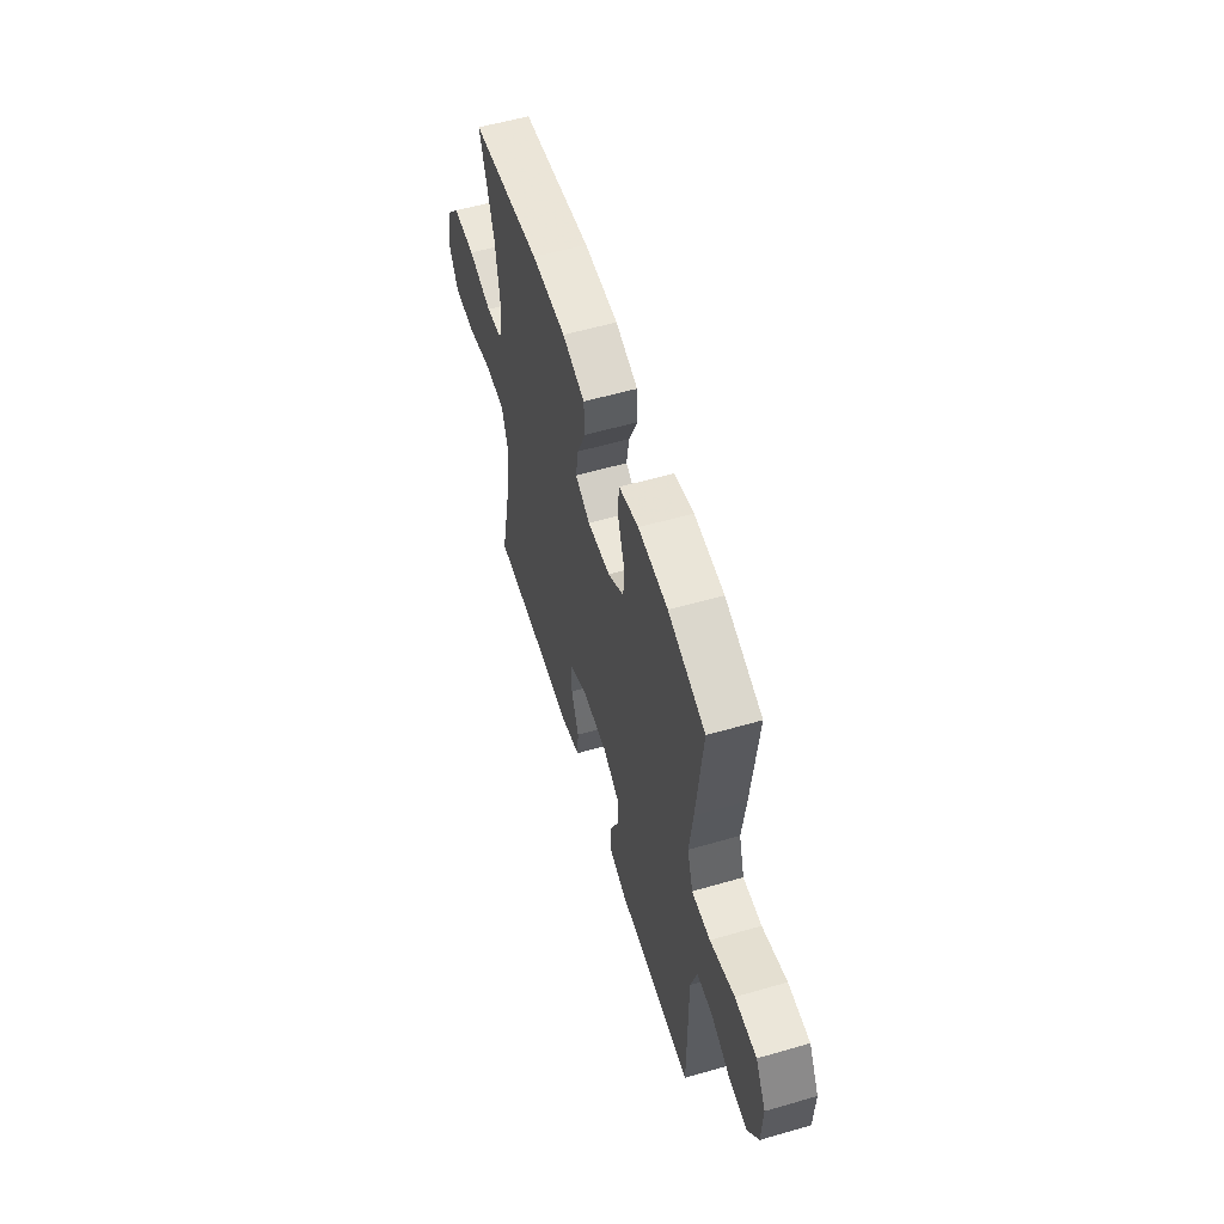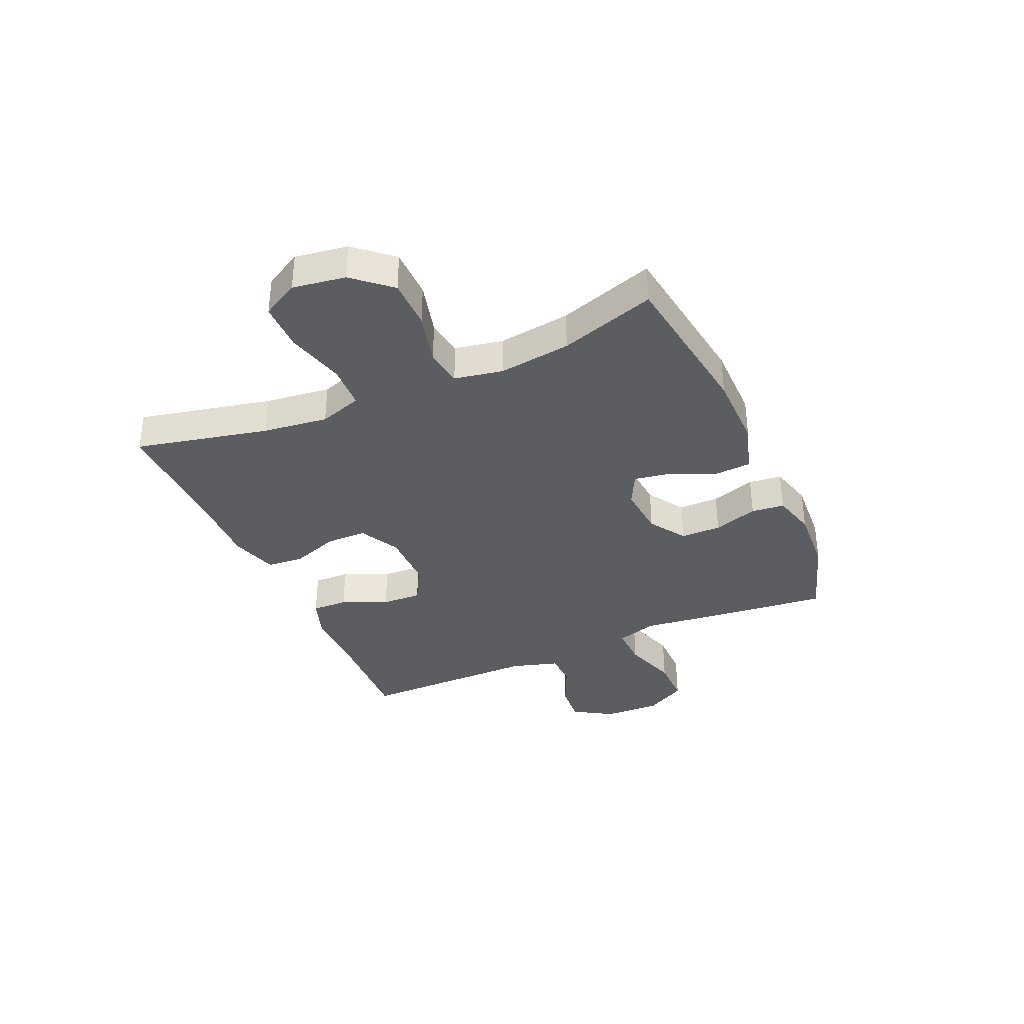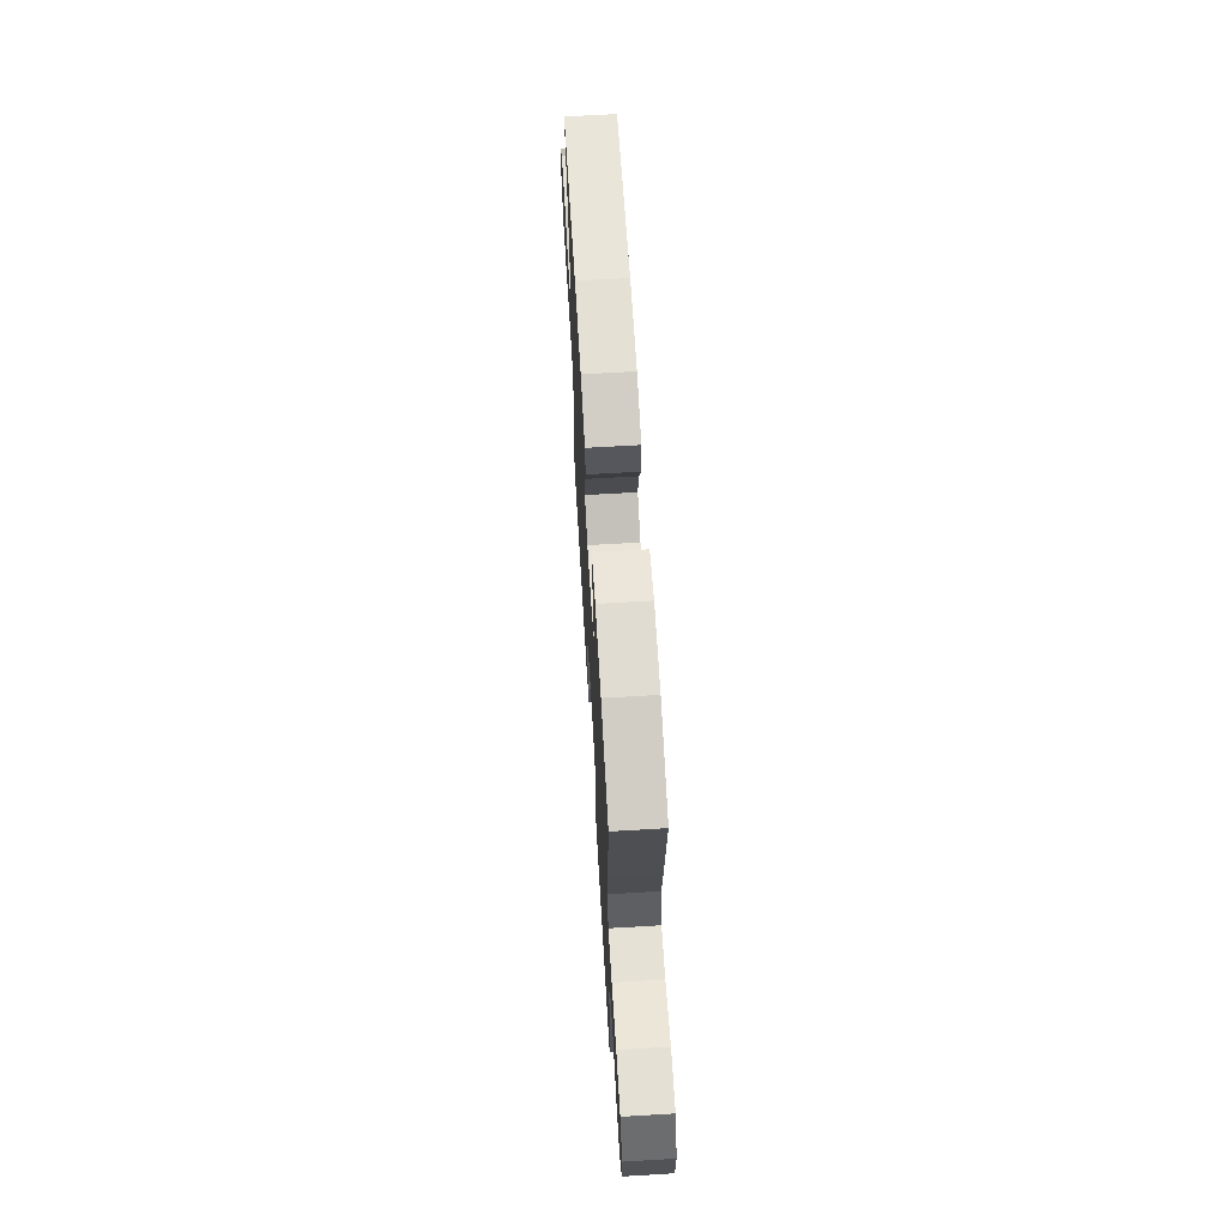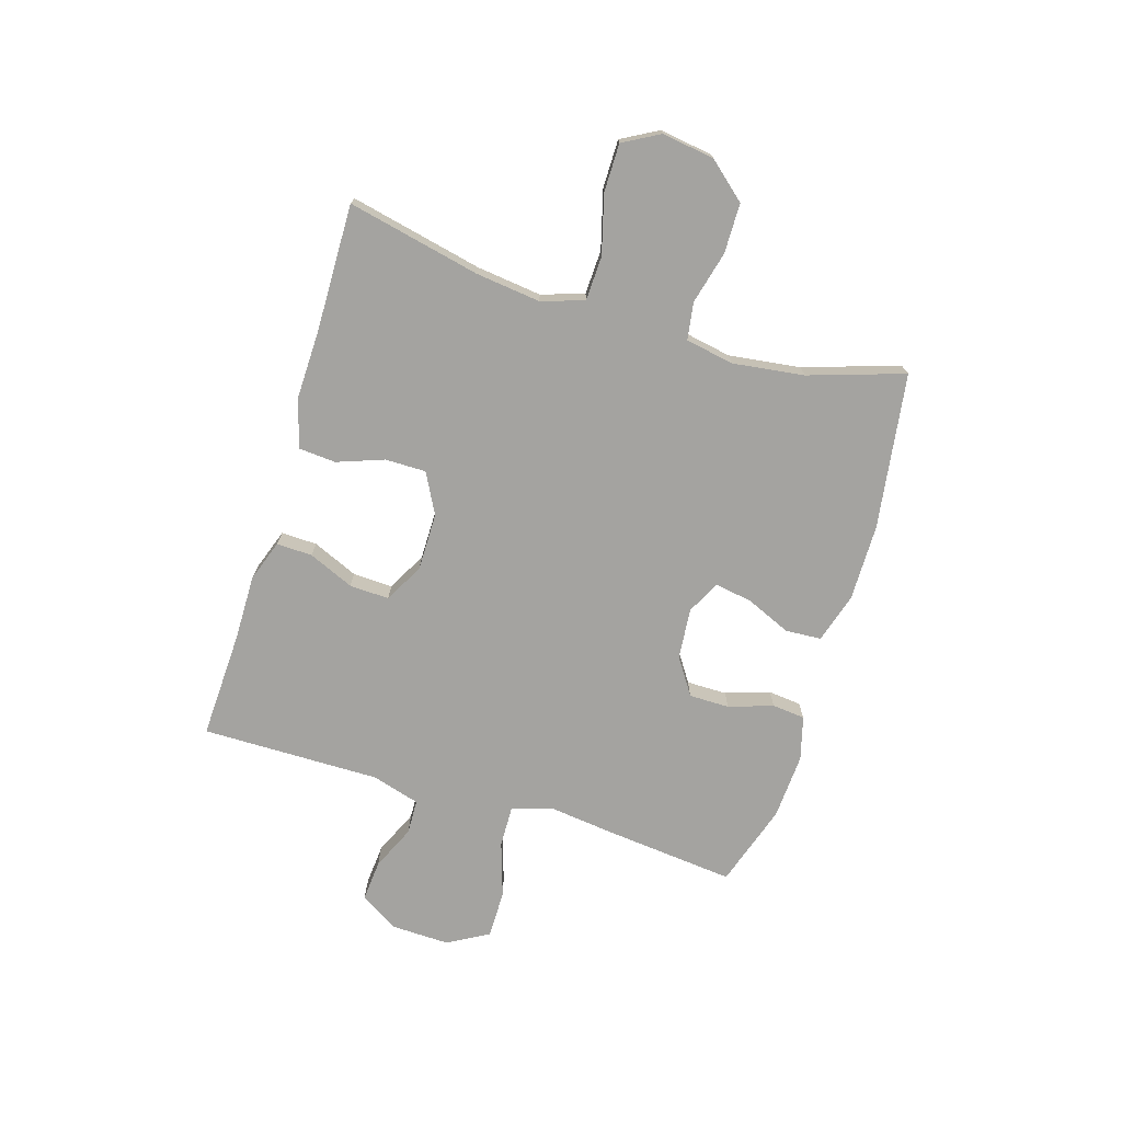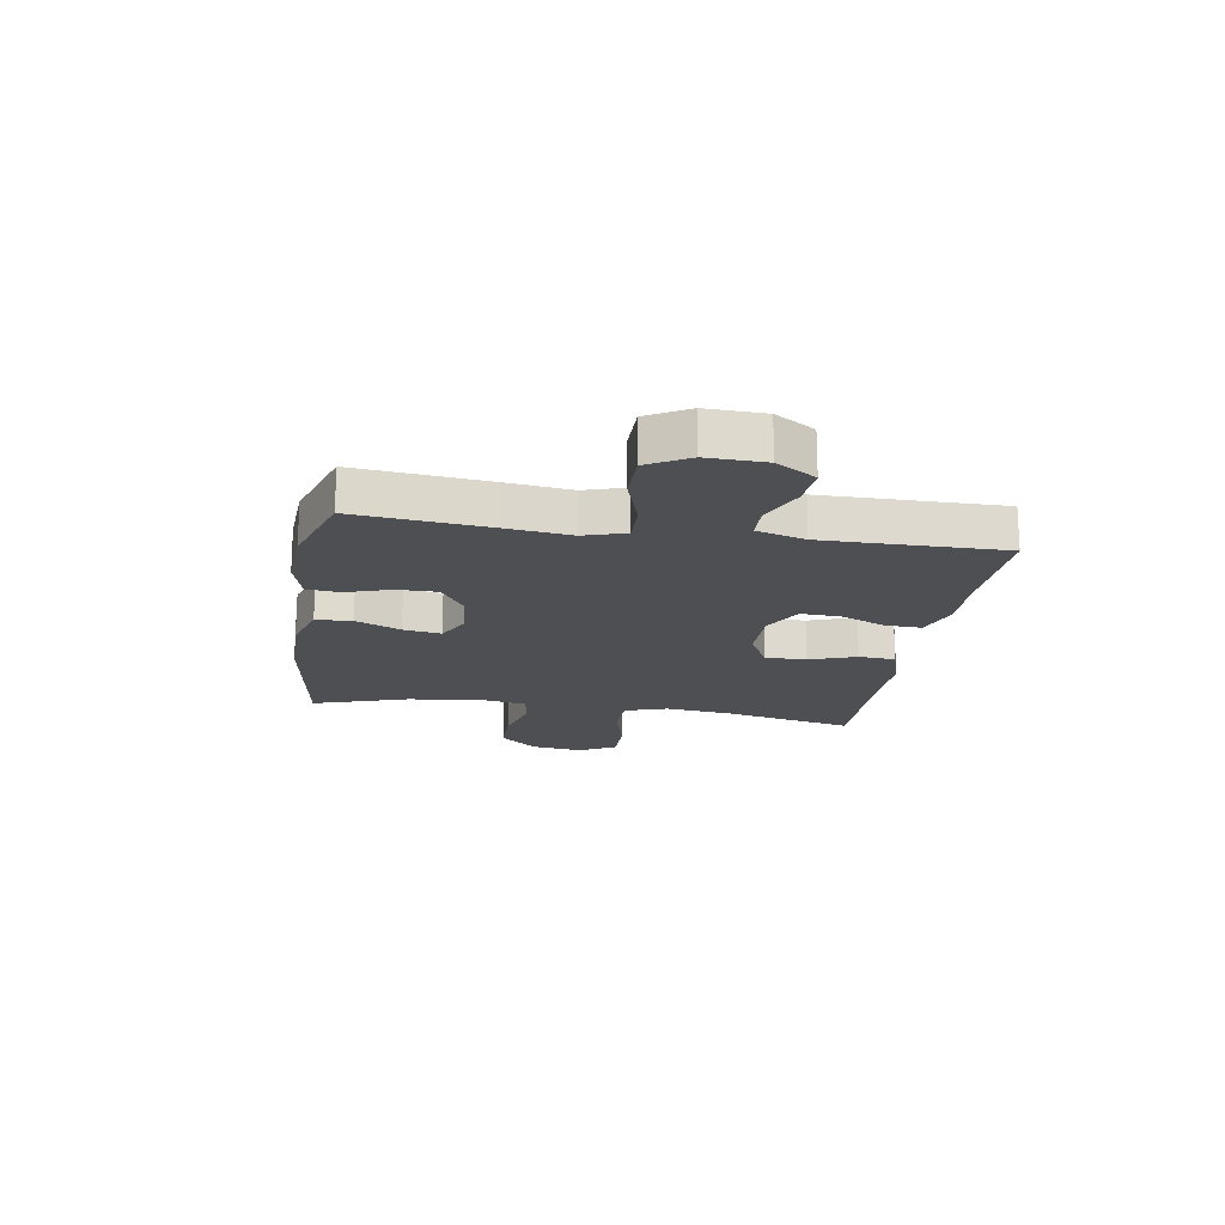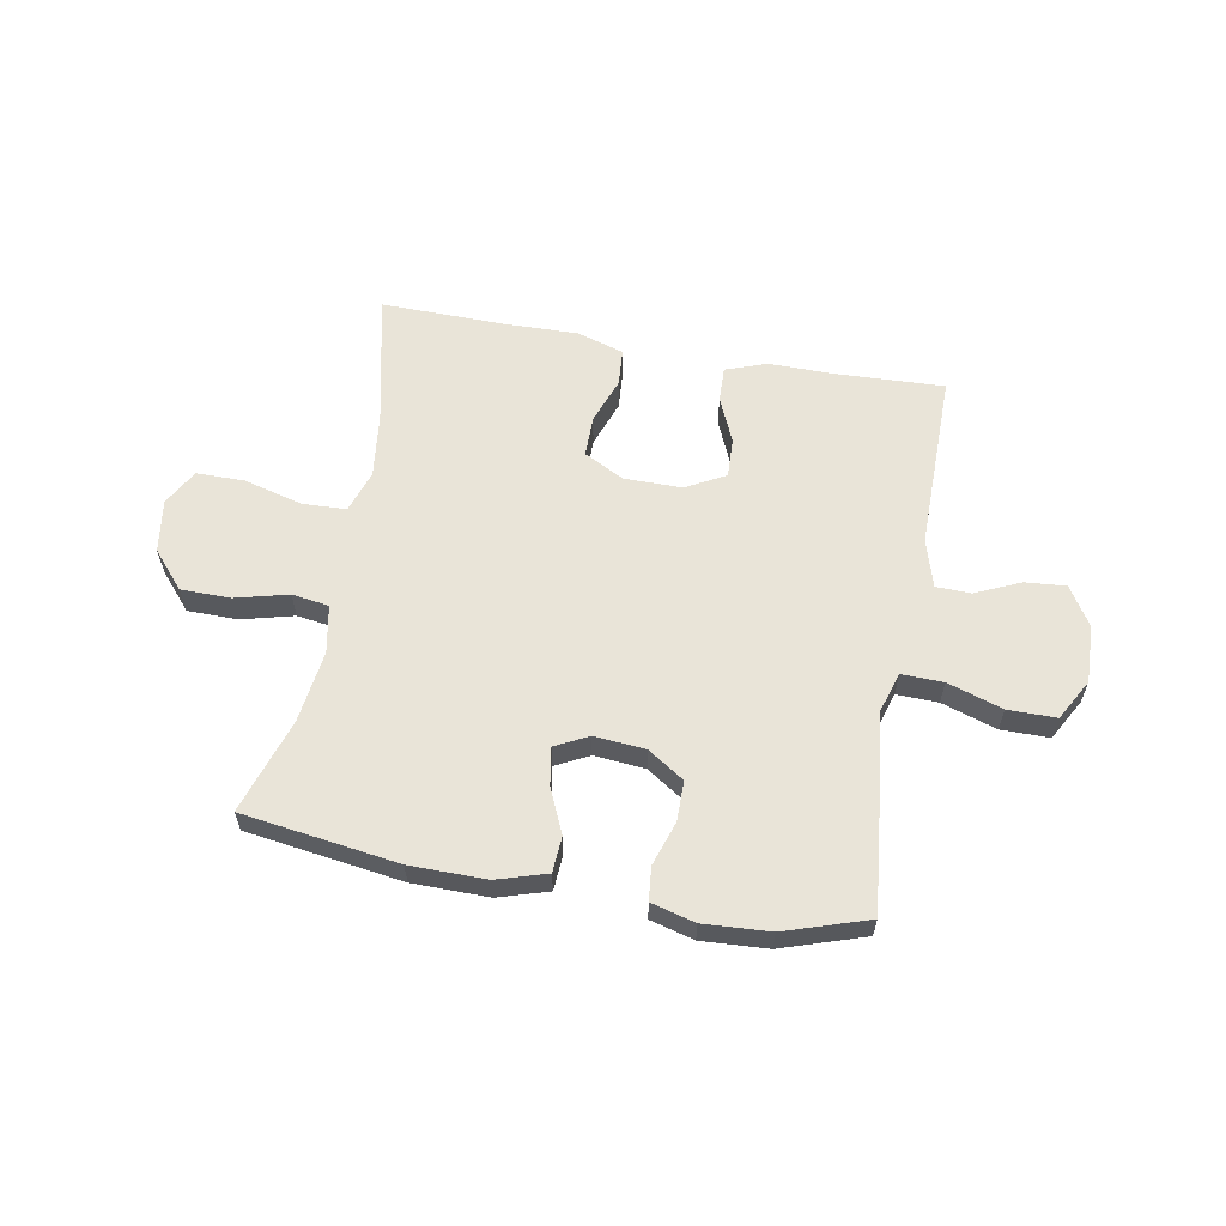
<metadata>
{"format":"obj","ext":"obj","renderer":"f3d","projection":"perspective","resolution":1024,"background":"white","views":[{"elev":56.8,"azim":73.2,"up":"+Z"},{"elev":-35.7,"azim":-66.3,"up":"+Y"},{"elev":65.7,"azim":86.6,"up":"+Z"},{"elev":-73.0,"azim":-107.0,"up":"+Y"},{"elev":-18.0,"azim":80.9,"up":"+Y"},{"elev":60.1,"azim":10.2,"up":"+Y"}]}
</metadata>
<code>
v 0.5 0.07 -0.5
v 0.309 0.07 -0.492
v 0.191 0.07 -0.493
v 0.117 0.07 -0.467
v 0.119 0.07 -0.403
v 0.154 0.07 -0.322
v 0.157 0.07 -0.251
v 0.087 0.07 -0.213
v -0.016 0.07 -0.213
v -0.088 0.07 -0.251
v -0.088 0.07 -0.324
v -0.058 0.07 -0.407
v -0.063 0.07 -0.473
v -0.147 0.07 -0.499
v -0.276 0.07 -0.496
v -0.5 0.07 -0.5
v -0.448 0.07 -0.263
v -0.434 0.07 -0.147
v -0.459 0.07 -0.071
v -0.538 0.07 -0.068
v -0.642 0.07 -0.096
v -0.728 0.07 -0.096
v -0.764 0.07 -0.031
v -0.75 0.07 0.063
v -0.693 0.07 0.129
v -0.604 0.07 0.13
v -0.51 0.07 0.106
v -0.444 0.07 0.116
v -0.428 0.07 0.202
v -0.445 0.07 0.33
v -0.5 0.07 0.5
v -0.222 0.07 0.54
v -0.086 0.07 0.541
v 0.003 0.07 0.514
v 0.007 0.07 0.45
v -0.028 0.07 0.37
v -0.039 0.07 0.303
v 0.02 0.07 0.273
v 0.111 0.07 0.281
v 0.176 0.07 0.324
v 0.176 0.07 0.396
v 0.15 0.07 0.475
v 0.156 0.07 0.534
v 0.234 0.07 0.555
v 0.352 0.07 0.548
v 0.5 0.07 0.5
v 0.476 0.07 0.265
v 0.462 0.07 0.15
v 0.485 0.07 0.077
v 0.559 0.07 0.079
v 0.657 0.07 0.111
v 0.743 0.07 0.111
v 0.784 0.07 0.038
v 0.781 0.07 -0.065
v 0.738 0.07 -0.135
v 0.665 0.07 -0.129
v 0.585 0.07 -0.093
v 0.523 0.07 -0.095
v 0.498 0.07 -0.181
v 0.5 0 -0.5
v 0.309 0 -0.492
v 0.191 0 -0.493
v 0.117 0 -0.467
v 0.119 0 -0.403
v 0.154 0 -0.322
v 0.157 0 -0.251
v 0.087 0 -0.213
v -0.016 0 -0.213
v -0.088 0 -0.251
v -0.088 0 -0.324
v -0.058 0 -0.407
v -0.063 0 -0.473
v -0.147 0 -0.499
v -0.276 0 -0.496
v -0.5 0 -0.5
v -0.448 0 -0.263
v -0.434 0 -0.147
v -0.459 0 -0.071
v -0.538 0 -0.068
v -0.642 0 -0.096
v -0.728 0 -0.096
v -0.764 0 -0.031
v -0.75 0 0.063
v -0.693 0 0.129
v -0.604 0 0.13
v -0.51 0 0.106
v -0.444 0 0.116
v -0.428 0 0.202
v -0.445 0 0.33
v -0.5 0 0.5
v -0.222 0 0.54
v -0.086 0 0.541
v 0.003 0 0.514
v 0.007 0 0.45
v -0.028 0 0.37
v -0.039 0 0.303
v 0.02 0 0.273
v 0.111 0 0.281
v 0.176 0 0.324
v 0.176 0 0.396
v 0.15 0 0.475
v 0.156 0 0.534
v 0.234 0 0.555
v 0.352 0 0.548
v 0.5 0 0.5
v 0.476 0 0.265
v 0.462 0 0.15
v 0.485 0 0.077
v 0.559 0 0.079
v 0.657 0 0.111
v 0.743 0 0.111
v 0.784 0 0.038
v 0.781 0 -0.065
v 0.738 0 -0.135
v 0.665 0 -0.129
v 0.585 0 -0.093
v 0.523 0 -0.095
v 0.498 0 -0.181
f 55 56 57
f 54 55 57
f 53 54 57
f 52 53 57
f 51 52 57
f 50 51 57
f 49 50 57 58
f 48 49 58 59
f 46 47 48
f 45 46 48
f 44 45 48
f 43 44 48
f 42 43 48
f 41 42 48
f 59 1 2
f 48 59 2
f 41 48 2
f 40 41 2
f 34 35 36
f 33 34 36
f 32 33 36
f 31 32 36
f 30 31 36
f 29 30 36 37
f 28 29 37 38
f 25 26 27
f 24 25 27
f 23 24 27
f 22 23 27
f 21 22 27
f 20 21 27
f 19 20 27 28
f 28 38 39
f 19 28 39
f 18 19 39
f 15 16 17
f 15 17 18
f 14 15 18
f 13 14 18
f 12 13 18
f 11 12 18
f 4 5 6
f 3 4 6
f 2 3 6
f 2 6 7
f 40 2 7
f 39 40 7 8
f 18 39 8 9
f 10 11 18
f 9 10 18
f 116 115 114
f 116 114 113
f 116 113 112
f 116 112 111
f 116 111 110
f 116 110 109
f 117 116 109 108
f 118 117 108 107
f 107 106 105
f 107 105 104
f 107 104 103
f 107 103 102
f 107 102 101
f 107 101 100
f 61 60 118
f 61 118 107
f 61 107 100
f 61 100 99
f 95 94 93
f 95 93 92
f 95 92 91
f 95 91 90
f 95 90 89
f 96 95 89 88
f 97 96 88 87
f 86 85 84
f 86 84 83
f 86 83 82
f 86 82 81
f 86 81 80
f 86 80 79
f 87 86 79 78
f 98 97 87
f 98 87 78
f 98 78 77
f 76 75 74
f 77 76 74
f 77 74 73
f 77 73 72
f 77 72 71
f 77 71 70
f 65 64 63
f 65 63 62
f 65 62 61
f 66 65 61
f 66 61 99
f 67 66 99 98
f 68 67 98 77
f 77 70 69
f 77 69 68
f 1 60 61 2
f 2 61 62 3
f 3 62 63 4
f 4 63 64 5
f 5 64 65 6
f 6 65 66 7
f 7 66 67 8
f 8 67 68 9
f 9 68 69 10
f 10 69 70 11
f 11 70 71 12
f 12 71 72 13
f 13 72 73 14
f 14 73 74 15
f 15 74 75 16
f 16 75 76 17
f 17 76 77 18
f 18 77 78 19
f 19 78 79 20
f 20 79 80 21
f 21 80 81 22
f 22 81 82 23
f 23 82 83 24
f 24 83 84 25
f 25 84 85 26
f 26 85 86 27
f 27 86 87 28
f 28 87 88 29
f 29 88 89 30
f 30 89 90 31
f 31 90 91 32
f 32 91 92 33
f 33 92 93 34
f 34 93 94 35
f 35 94 95 36
f 36 95 96 37
f 37 96 97 38
f 38 97 98 39
f 39 98 99 40
f 40 99 100 41
f 41 100 101 42
f 42 101 102 43
f 43 102 103 44
f 44 103 104 45
f 45 104 105 46
f 46 105 106 47
f 47 106 107 48
f 48 107 108 49
f 49 108 109 50
f 50 109 110 51
f 51 110 111 52
f 52 111 112 53
f 53 112 113 54
f 54 113 114 55
f 55 114 115 56
f 56 115 116 57
f 57 116 117 58
f 58 117 118 59
f 59 118 60 1

</code>
